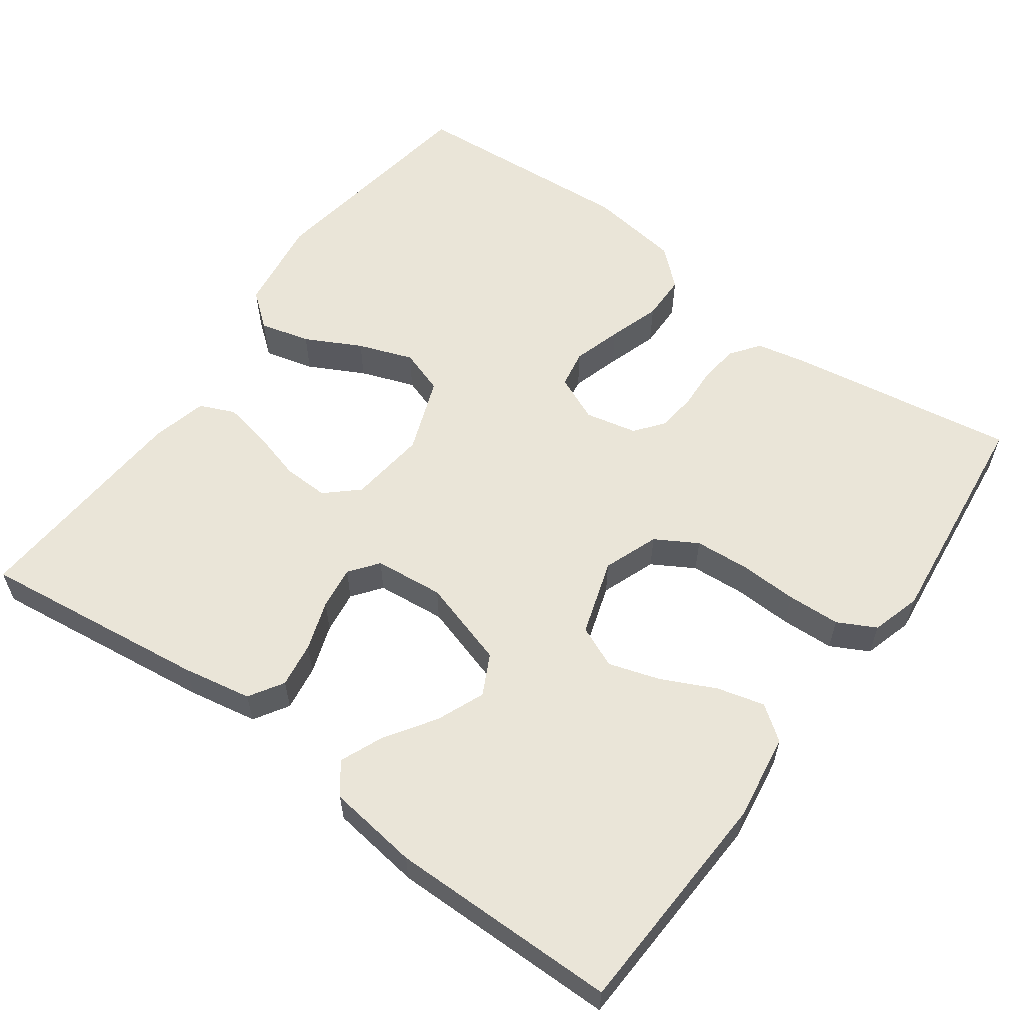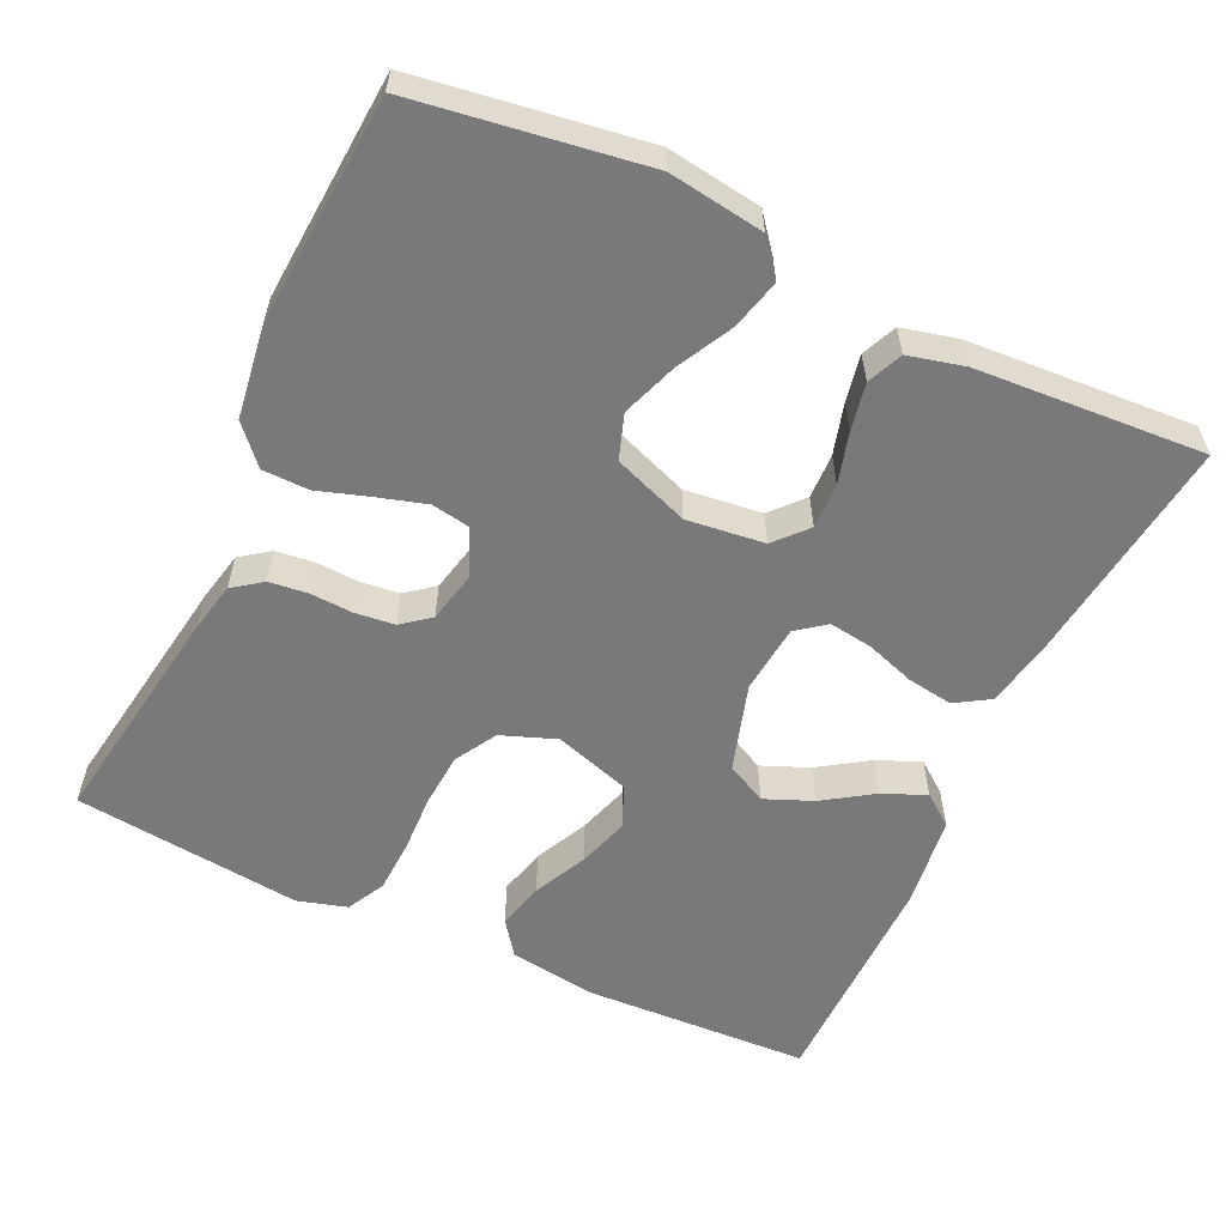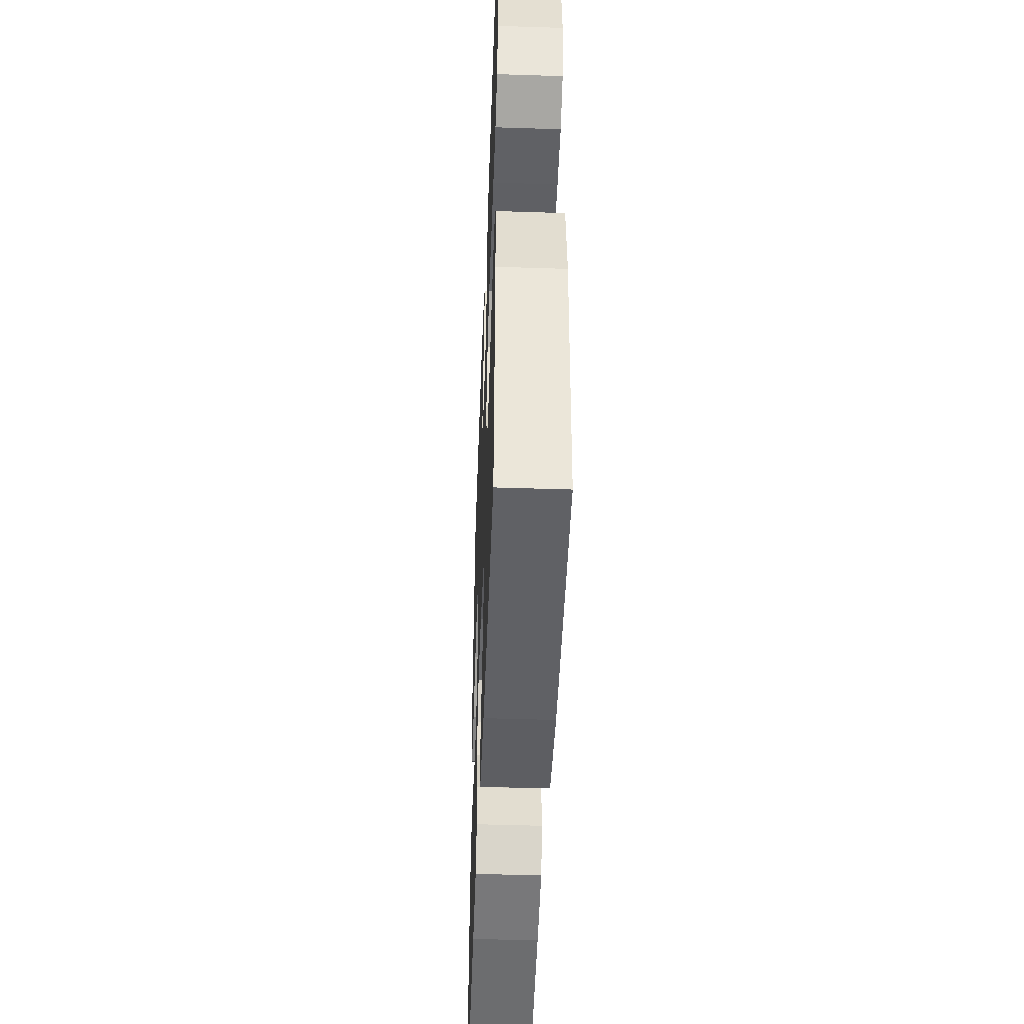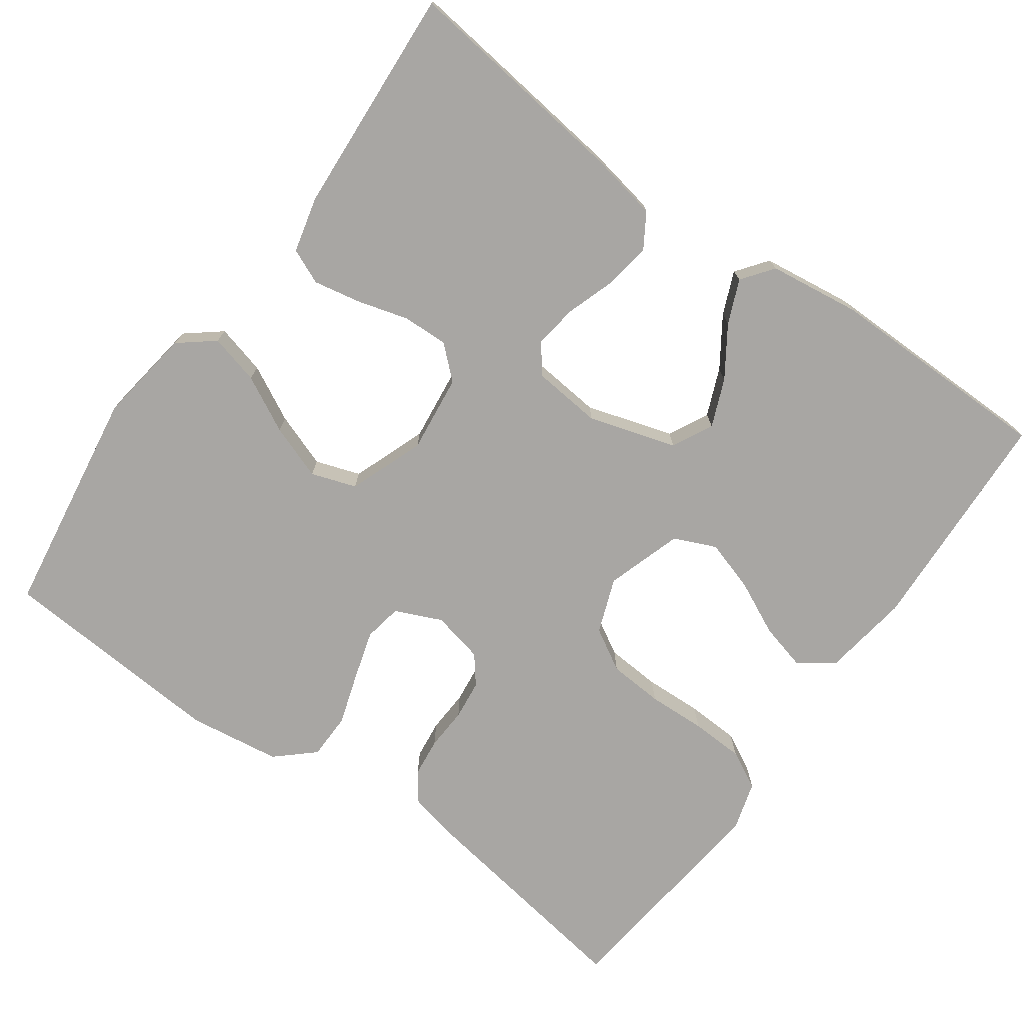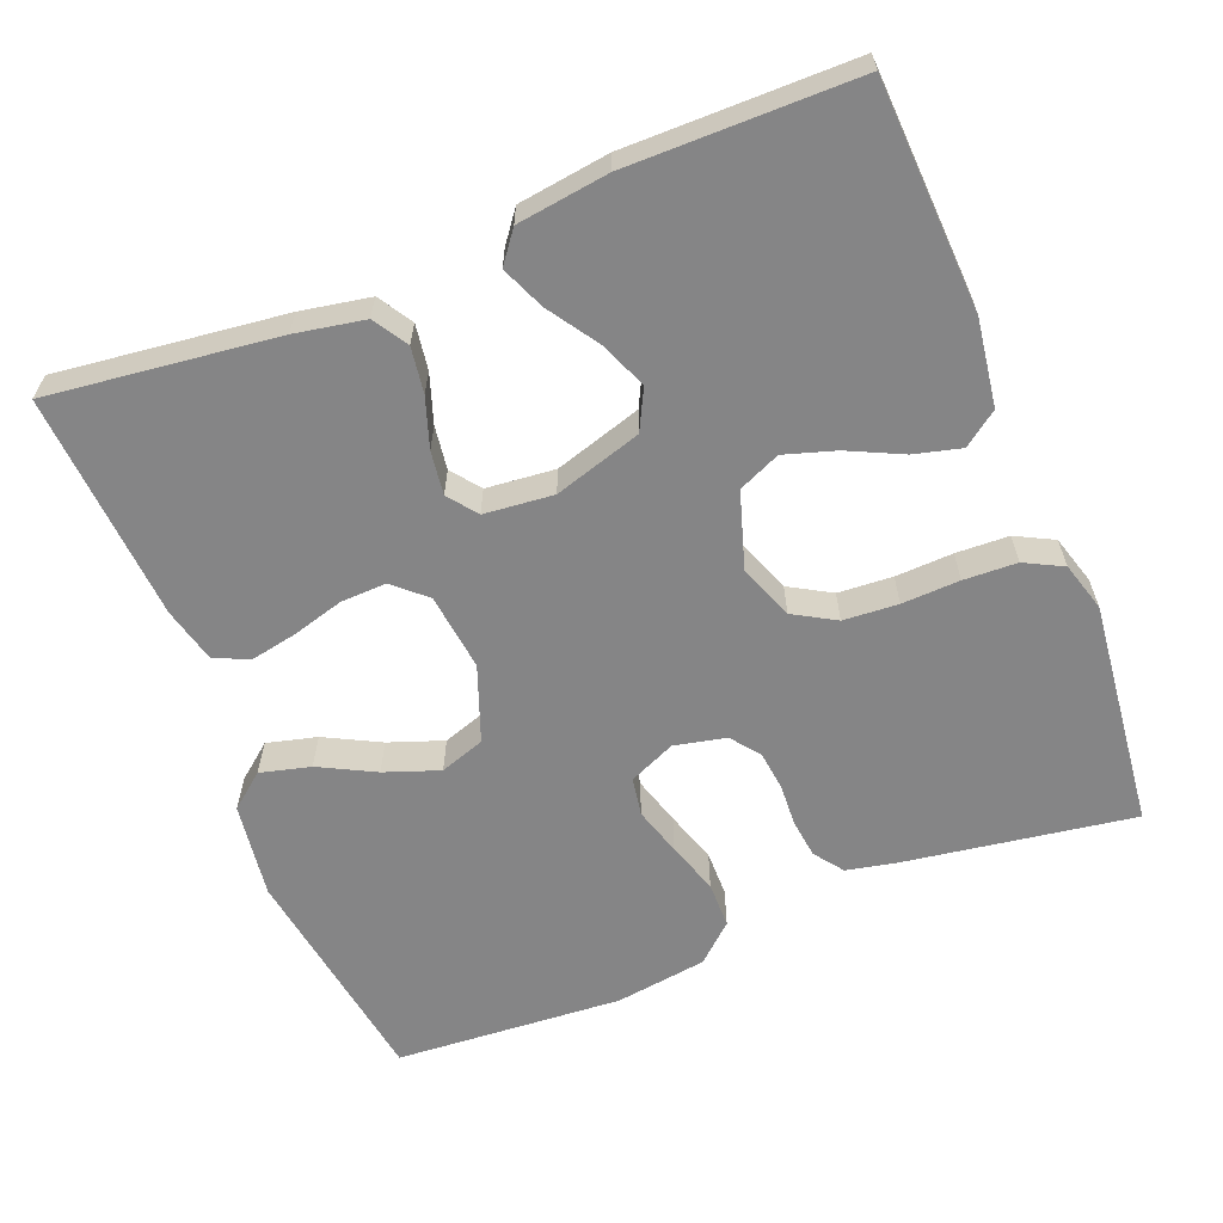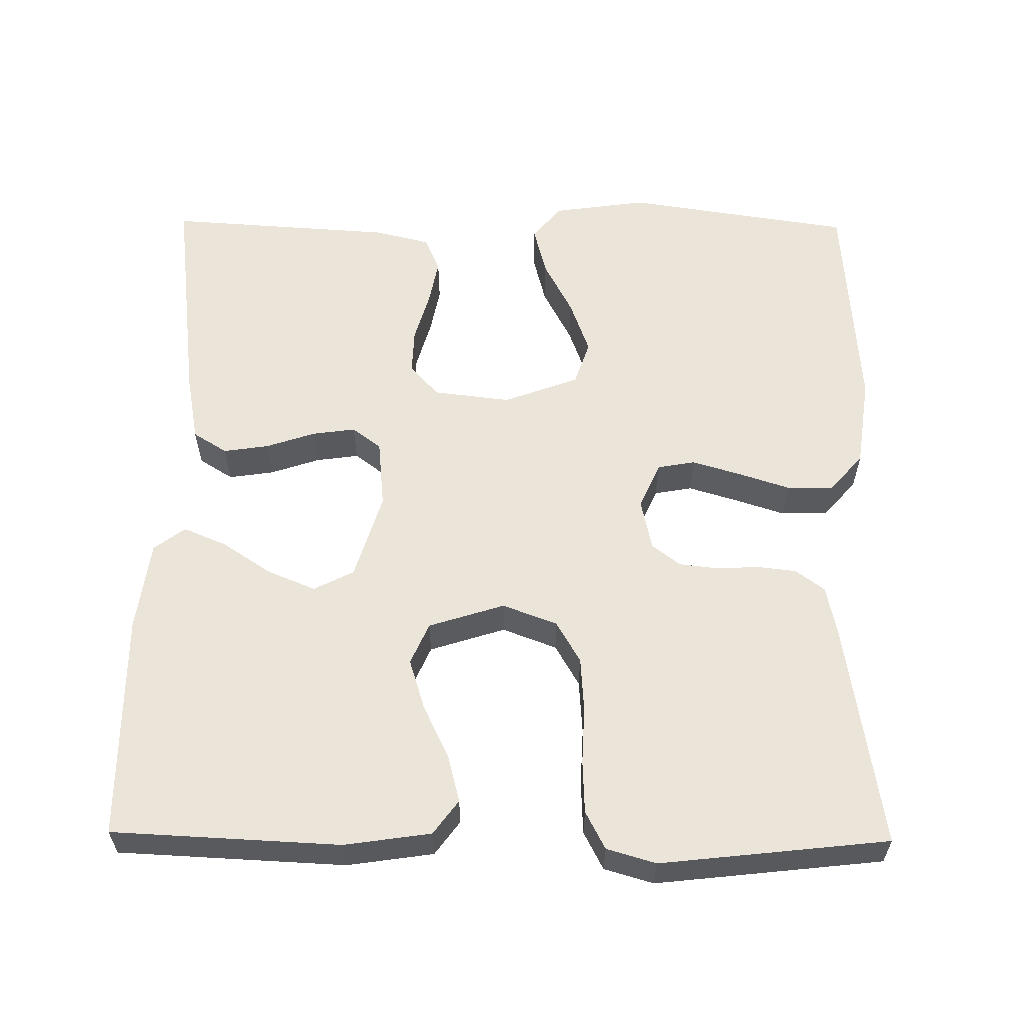
<metadata>
{"format":"obj","ext":"obj","renderer":"f3d","projection":"perspective","resolution":1024,"background":"white","views":[{"elev":58.7,"azim":-144.0,"up":"+Y"},{"elev":-57.8,"azim":64.9,"up":"+Y"},{"elev":-46.9,"azim":-92.1,"up":"+Z"},{"elev":-74.3,"azim":144.4,"up":"+Y"},{"elev":-61.9,"azim":-158.1,"up":"+Y"},{"elev":58.8,"azim":-89.3,"up":"+Y"}]}
</metadata>
<code>
v 0.5 0.07 -0.5
v 0.2 0.07 -0.463
v 0.109 0.07 -0.446
v 0.081 0.07 -0.401
v 0.09 0.07 -0.341
v 0.112 0.07 -0.276
v 0.12 0.07 -0.219
v 0.091 0.07 -0.181
v 0 0.07 -0.172
v -0.115 0.07 -0.207
v -0.142 0.07 -0.26
v -0.116 0.07 -0.323
v -0.073 0.07 -0.388
v -0.049 0.07 -0.445
v -0.08 0.07 -0.486
v -0.2 0.07 -0.502
v -0.5 0.07 -0.5
v -0.514 0.07 -0.2
v -0.497 0.07 -0.086
v -0.452 0.07 -0.053
v -0.39 0.07 -0.069
v -0.319 0.07 -0.103
v -0.252 0.07 -0.124
v -0.197 0.07 -0.1
v -0.165 0.07 0
v -0.192 0.07 0.072
v -0.247 0.07 0.104
v -0.319 0.07 0.109
v -0.395 0.07 0.106
v -0.465 0.07 0.109
v -0.515 0.07 0.135
v -0.534 0.07 0.2
v -0.5 0.07 0.5
v -0.2 0.07 0.453
v -0.134 0.07 0.439
v -0.106 0.07 0.401
v -0.1 0.07 0.35
v -0.103 0.07 0.294
v -0.097 0.07 0.242
v -0.068 0.07 0.205
v 0 0.07 0.19
v 0.061 0.07 0.217
v 0.07 0.07 0.267
v 0.051 0.07 0.331
v 0.029 0.07 0.399
v 0.03 0.07 0.46
v 0.079 0.07 0.504
v 0.2 0.07 0.521
v 0.5 0.07 0.5
v 0.545 0.07 0.2
v 0.527 0.07 0.075
v 0.481 0.07 0.038
v 0.415 0.07 0.055
v 0.342 0.07 0.093
v 0.27 0.07 0.119
v 0.211 0.07 0.099
v 0.174 0.07 0
v 0.186 0.07 -0.102
v 0.228 0.07 -0.14
v 0.288 0.07 -0.138
v 0.355 0.07 -0.119
v 0.417 0.07 -0.107
v 0.463 0.07 -0.127
v 0.481 0.07 -0.2
v 0.5 0 -0.5
v 0.2 0 -0.463
v 0.109 0 -0.446
v 0.081 0 -0.401
v 0.09 0 -0.341
v 0.112 0 -0.276
v 0.12 0 -0.219
v 0.091 0 -0.181
v 0 0 -0.172
v -0.115 0 -0.207
v -0.142 0 -0.26
v -0.116 0 -0.323
v -0.073 0 -0.388
v -0.049 0 -0.445
v -0.08 0 -0.486
v -0.2 0 -0.502
v -0.5 0 -0.5
v -0.514 0 -0.2
v -0.497 0 -0.086
v -0.452 0 -0.053
v -0.39 0 -0.069
v -0.319 0 -0.103
v -0.252 0 -0.124
v -0.197 0 -0.1
v -0.165 0 0
v -0.192 0 0.072
v -0.247 0 0.104
v -0.319 0 0.109
v -0.395 0 0.106
v -0.465 0 0.109
v -0.515 0 0.135
v -0.534 0 0.2
v -0.5 0 0.5
v -0.2 0 0.453
v -0.134 0 0.439
v -0.106 0 0.401
v -0.1 0 0.35
v -0.103 0 0.294
v -0.097 0 0.242
v -0.068 0 0.205
v 0 0 0.19
v 0.061 0 0.217
v 0.07 0 0.267
v 0.051 0 0.331
v 0.029 0 0.399
v 0.03 0 0.46
v 0.079 0 0.504
v 0.2 0 0.521
v 0.5 0 0.5
v 0.545 0 0.2
v 0.527 0 0.075
v 0.481 0 0.038
v 0.415 0 0.055
v 0.342 0 0.093
v 0.27 0 0.119
v 0.211 0 0.099
v 0.174 0 0
v 0.186 0 -0.102
v 0.228 0 -0.14
v 0.288 0 -0.138
v 0.355 0 -0.119
v 0.417 0 -0.107
v 0.463 0 -0.127
v 0.481 0 -0.2
f 4 5 6
f 3 4 6
f 2 3 6
f 1 2 6
f 64 1 6
f 63 64 6
f 62 63 6
f 61 62 6
f 60 61 6
f 59 60 6 7
f 58 59 7 8
f 57 58 8 9
f 56 57 9 10
f 52 53 54
f 51 52 54
f 50 51 54
f 49 50 54
f 48 49 54
f 47 48 54
f 46 47 54
f 45 46 54
f 44 45 54
f 43 44 54 55
f 42 43 55 56
f 36 37 38
f 35 36 38
f 34 35 38
f 33 34 38
f 32 33 38
f 31 32 38
f 30 31 38
f 29 30 38
f 28 29 38
f 27 28 38 39
f 26 27 39 40
f 20 21 22
f 19 20 22
f 18 19 22
f 17 18 22
f 16 17 22
f 15 16 22
f 14 15 22
f 13 14 22
f 12 13 22
f 11 12 22 23
f 10 11 23 24
f 10 24 25
f 56 10 25
f 42 56 25
f 41 42 25
f 25 26 40 41
f 70 69 68
f 70 68 67
f 70 67 66
f 70 66 65
f 70 65 128
f 70 128 127
f 70 127 126
f 70 126 125
f 70 125 124
f 71 70 124 123
f 72 71 123 122
f 73 72 122 121
f 74 73 121 120
f 118 117 116
f 118 116 115
f 118 115 114
f 118 114 113
f 118 113 112
f 118 112 111
f 118 111 110
f 118 110 109
f 118 109 108
f 119 118 108 107
f 120 119 107 106
f 102 101 100
f 102 100 99
f 102 99 98
f 102 98 97
f 102 97 96
f 102 96 95
f 102 95 94
f 102 94 93
f 102 93 92
f 103 102 92 91
f 104 103 91 90
f 86 85 84
f 86 84 83
f 86 83 82
f 86 82 81
f 86 81 80
f 86 80 79
f 86 79 78
f 86 78 77
f 86 77 76
f 87 86 76 75
f 88 87 75 74
f 89 88 74
f 89 74 120
f 89 120 106
f 89 106 105
f 105 104 90 89
f 1 65 66 2
f 2 66 67 3
f 3 67 68 4
f 4 68 69 5
f 5 69 70 6
f 6 70 71 7
f 7 71 72 8
f 8 72 73 9
f 9 73 74 10
f 10 74 75 11
f 11 75 76 12
f 12 76 77 13
f 13 77 78 14
f 14 78 79 15
f 15 79 80 16
f 16 80 81 17
f 17 81 82 18
f 18 82 83 19
f 19 83 84 20
f 20 84 85 21
f 21 85 86 22
f 22 86 87 23
f 23 87 88 24
f 24 88 89 25
f 25 89 90 26
f 26 90 91 27
f 27 91 92 28
f 28 92 93 29
f 29 93 94 30
f 30 94 95 31
f 31 95 96 32
f 32 96 97 33
f 33 97 98 34
f 34 98 99 35
f 35 99 100 36
f 36 100 101 37
f 37 101 102 38
f 38 102 103 39
f 39 103 104 40
f 40 104 105 41
f 41 105 106 42
f 42 106 107 43
f 43 107 108 44
f 44 108 109 45
f 45 109 110 46
f 46 110 111 47
f 47 111 112 48
f 48 112 113 49
f 49 113 114 50
f 50 114 115 51
f 51 115 116 52
f 52 116 117 53
f 53 117 118 54
f 54 118 119 55
f 55 119 120 56
f 56 120 121 57
f 57 121 122 58
f 58 122 123 59
f 59 123 124 60
f 60 124 125 61
f 61 125 126 62
f 62 126 127 63
f 63 127 128 64
f 64 128 65 1

</code>
